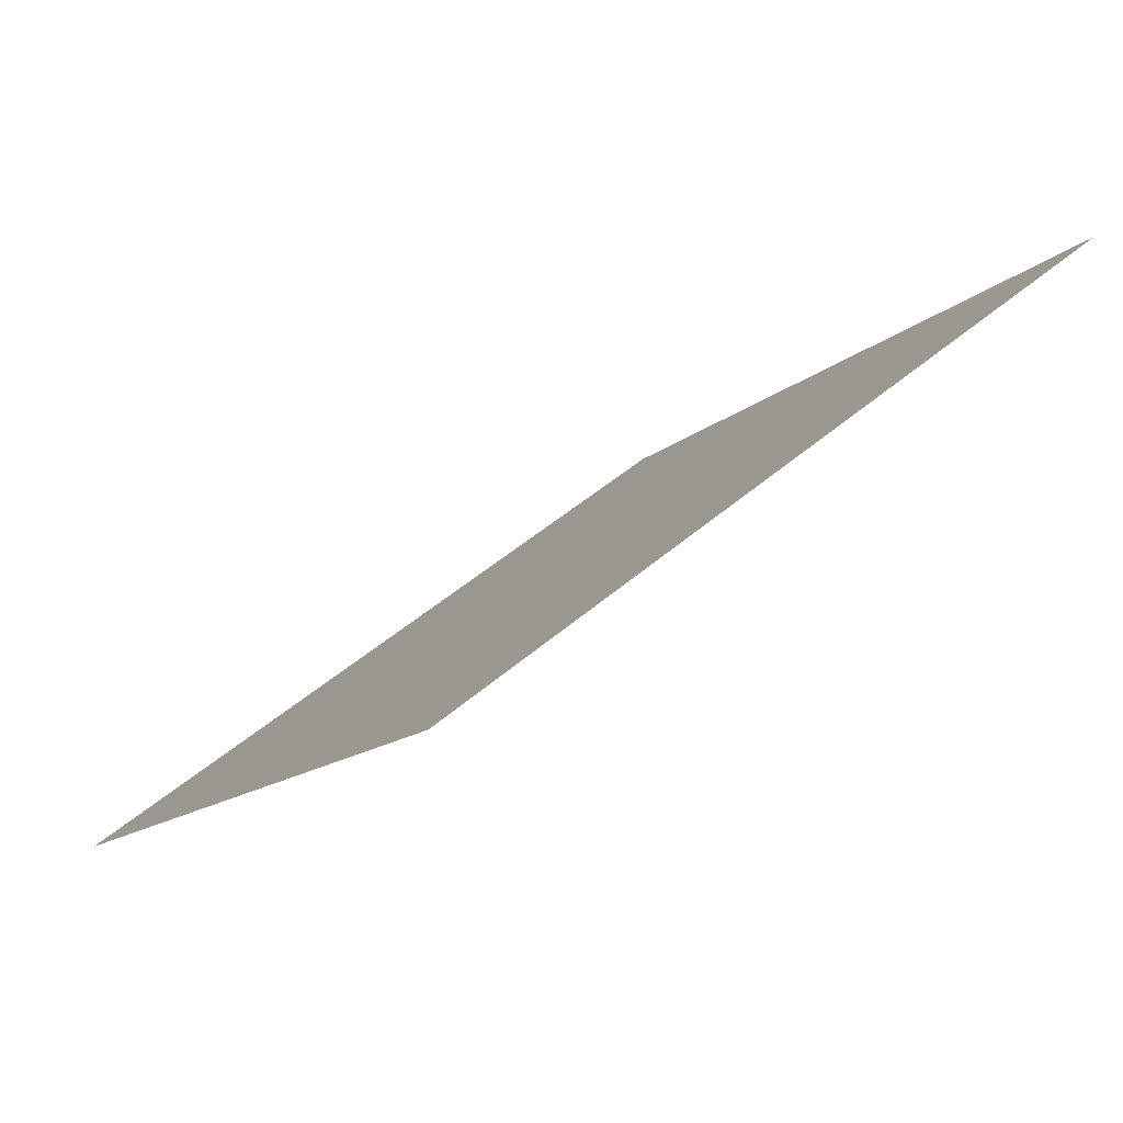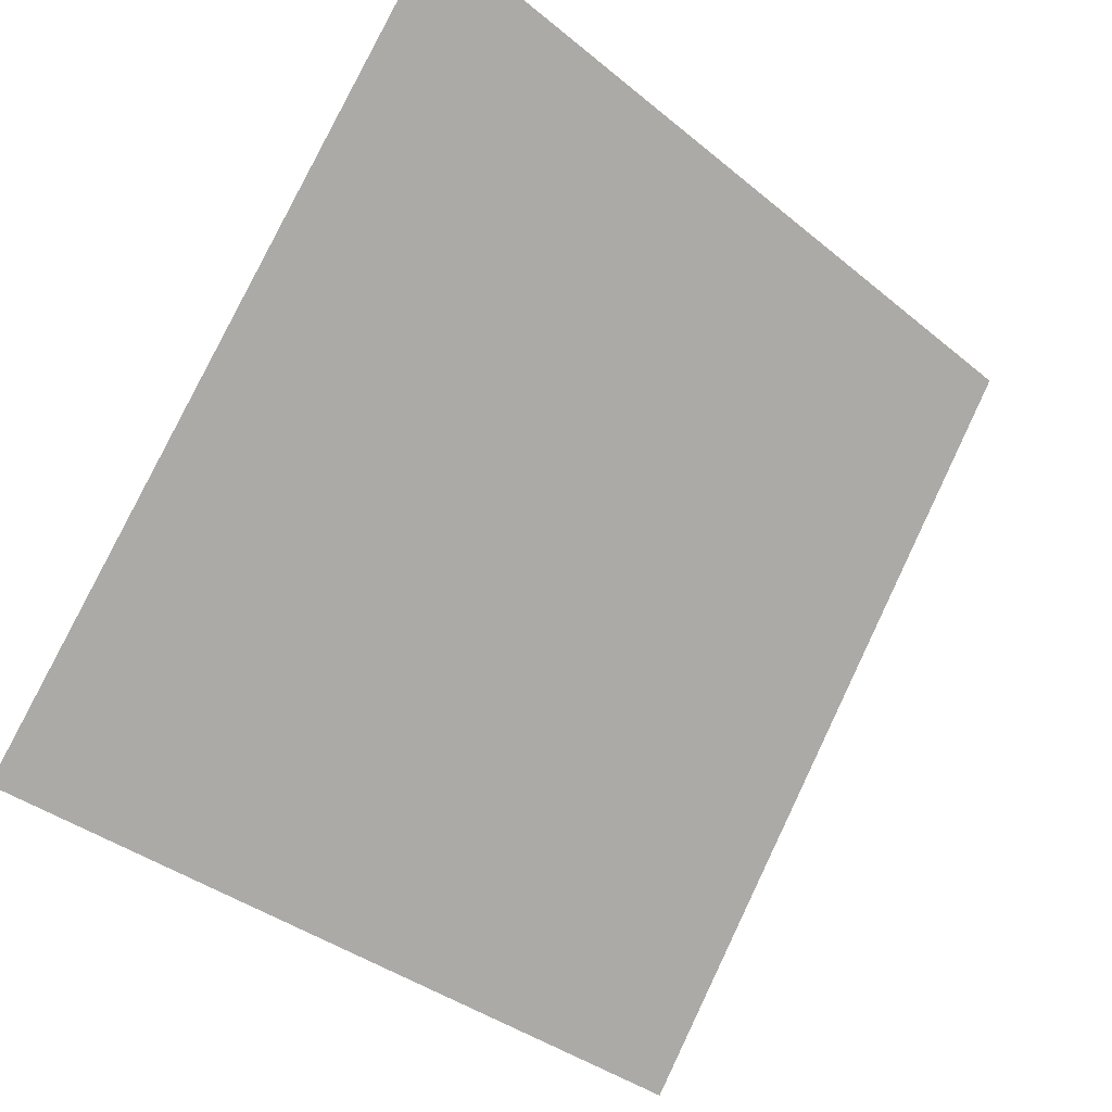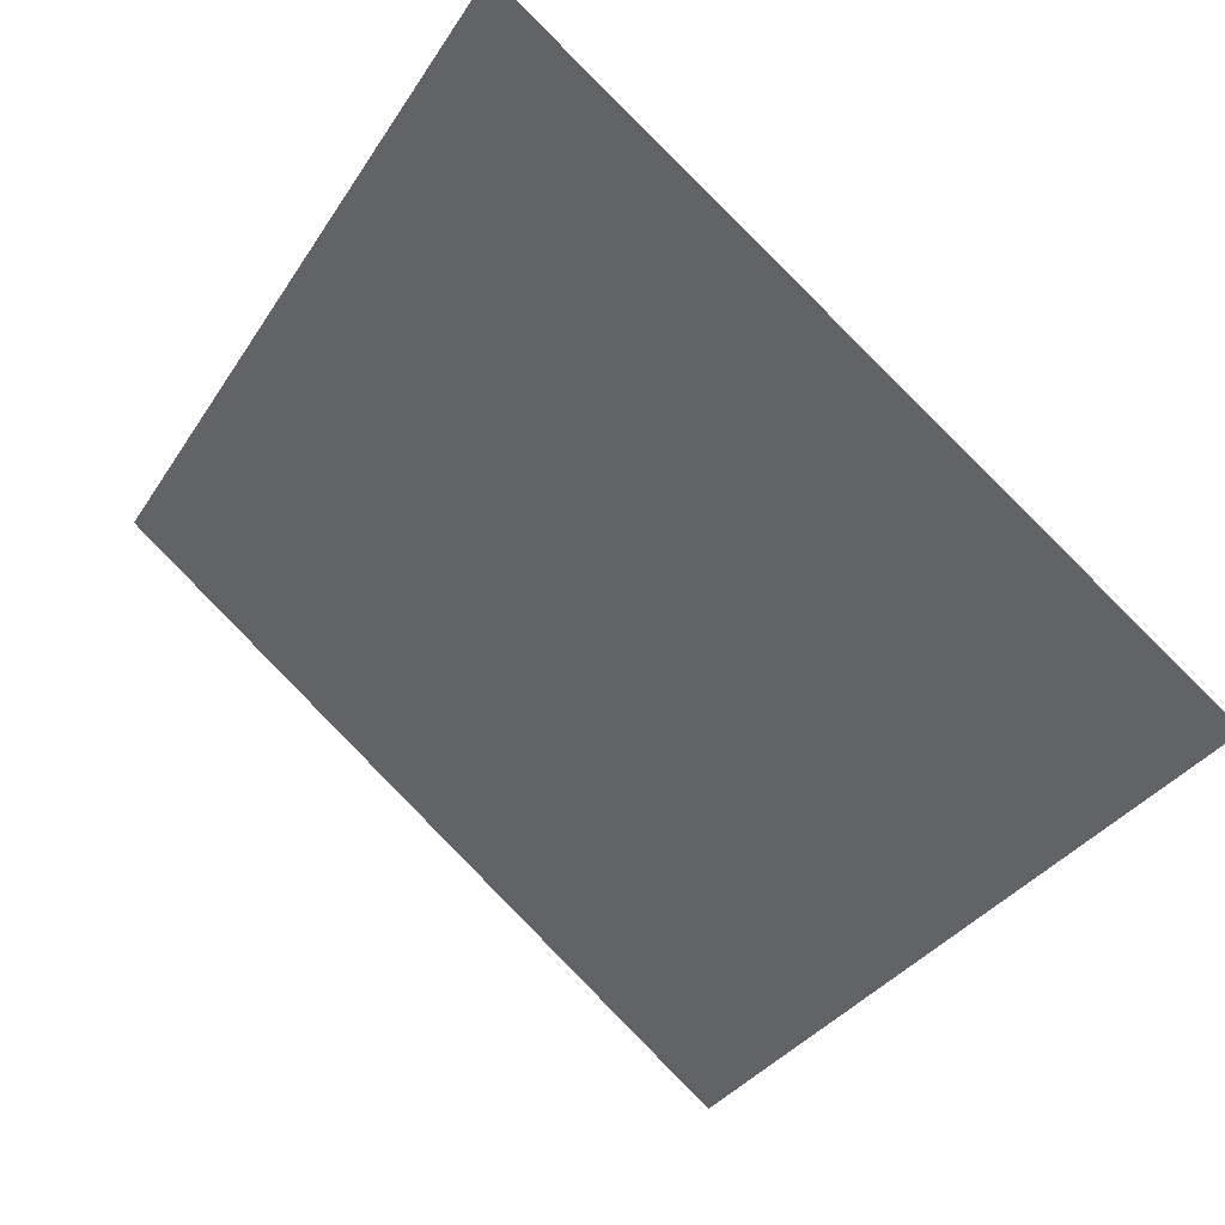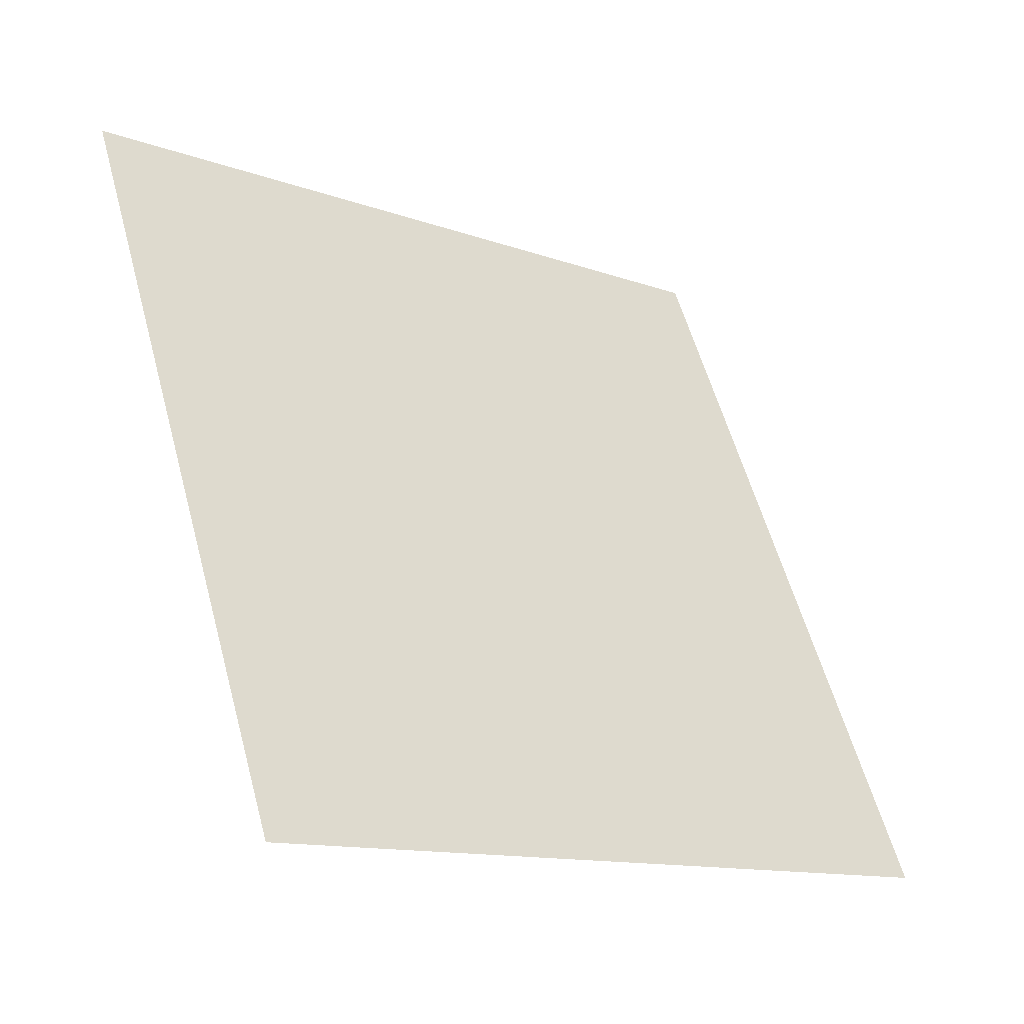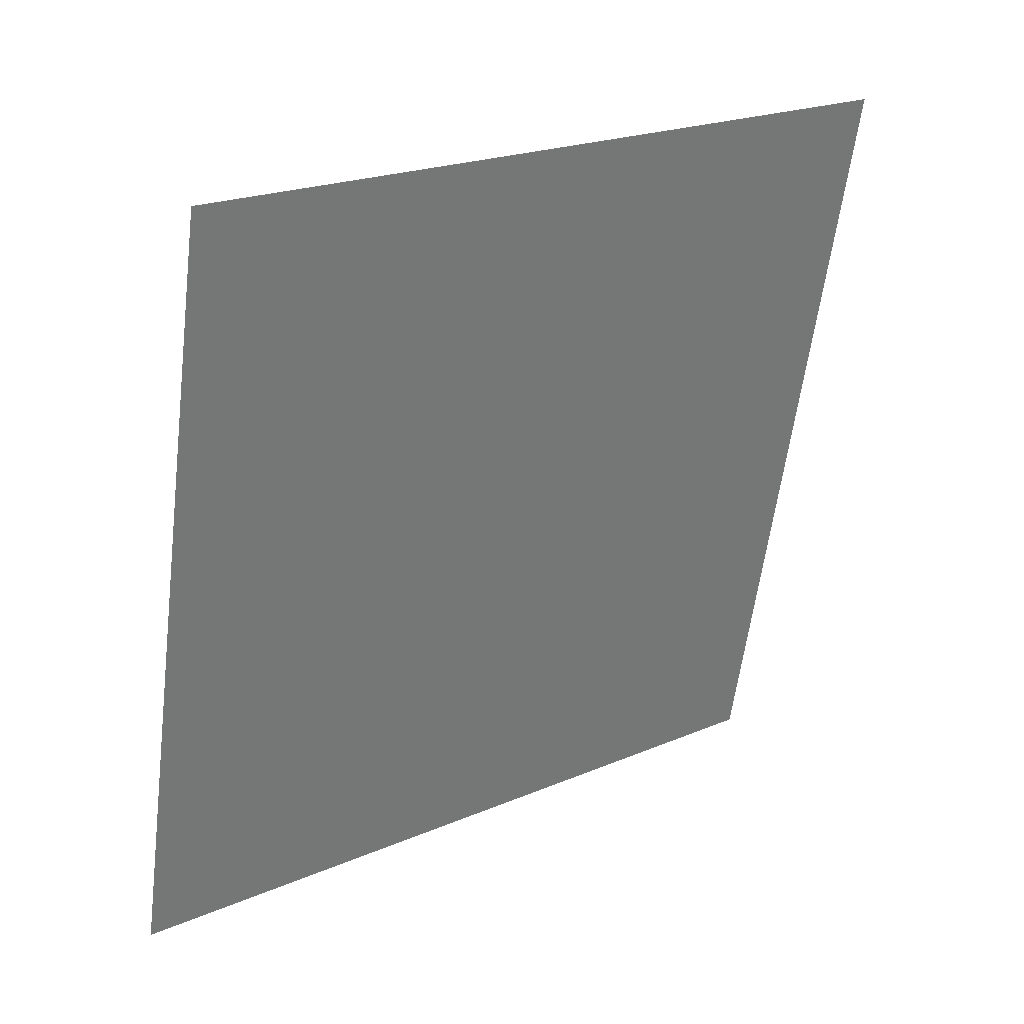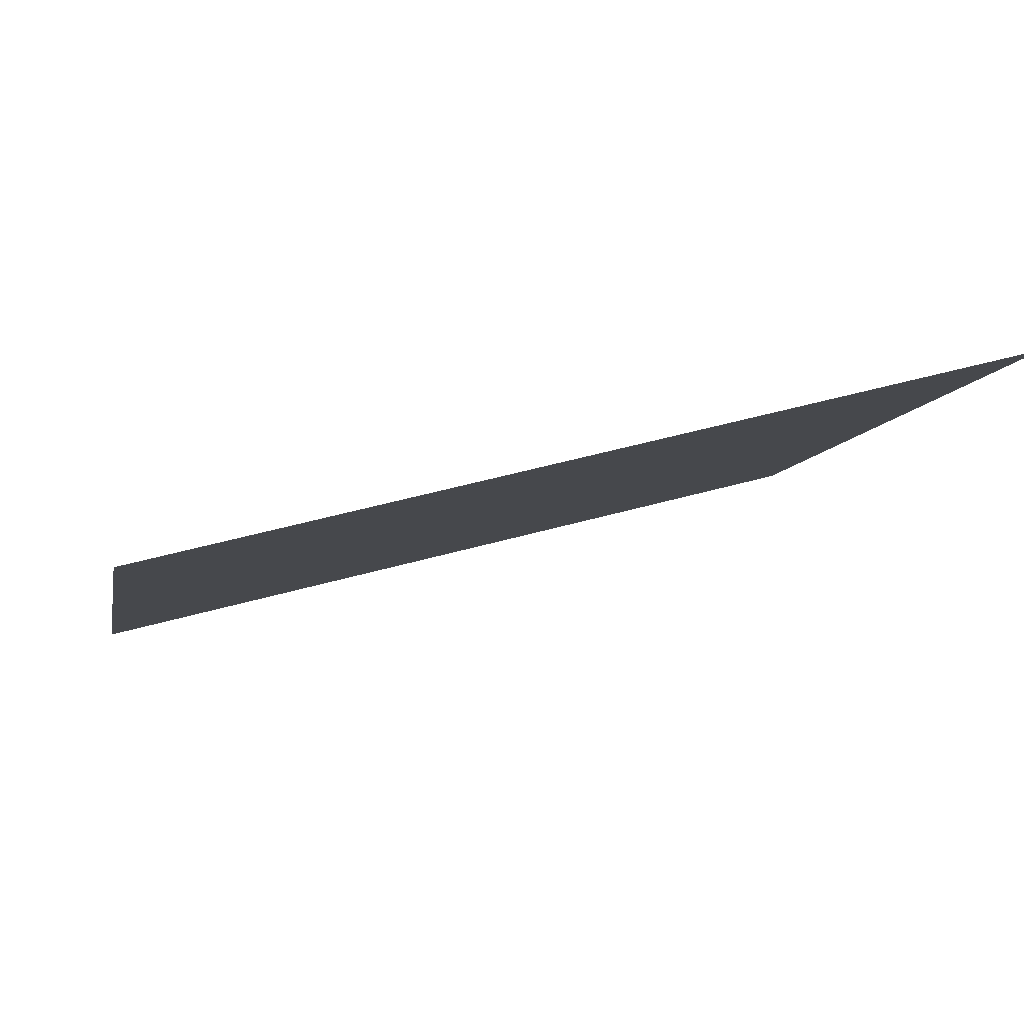
<metadata>
{"format":"obj","ext":"obj","renderer":"f3d","projection":"perspective","resolution":1024,"background":"white","views":[{"elev":-12.0,"azim":-117.3,"up":"+Y"},{"elev":-37.5,"azim":132.0,"up":"+Z"},{"elev":-35.4,"azim":62.5,"up":"+Y"},{"elev":56.8,"azim":75.2,"up":"+Y"},{"elev":-58.3,"azim":-96.7,"up":"+Y"},{"elev":47.5,"azim":161.2,"up":"+Z"}]}
</metadata>
<code>
v -0.1603 0.6915 0.3772
v -0.1668 0.6916 0.3772
v -0.1667 0.6956 0.3825
v -0.1601 0.6954 0.3824
f 4 3 2 1

</code>
